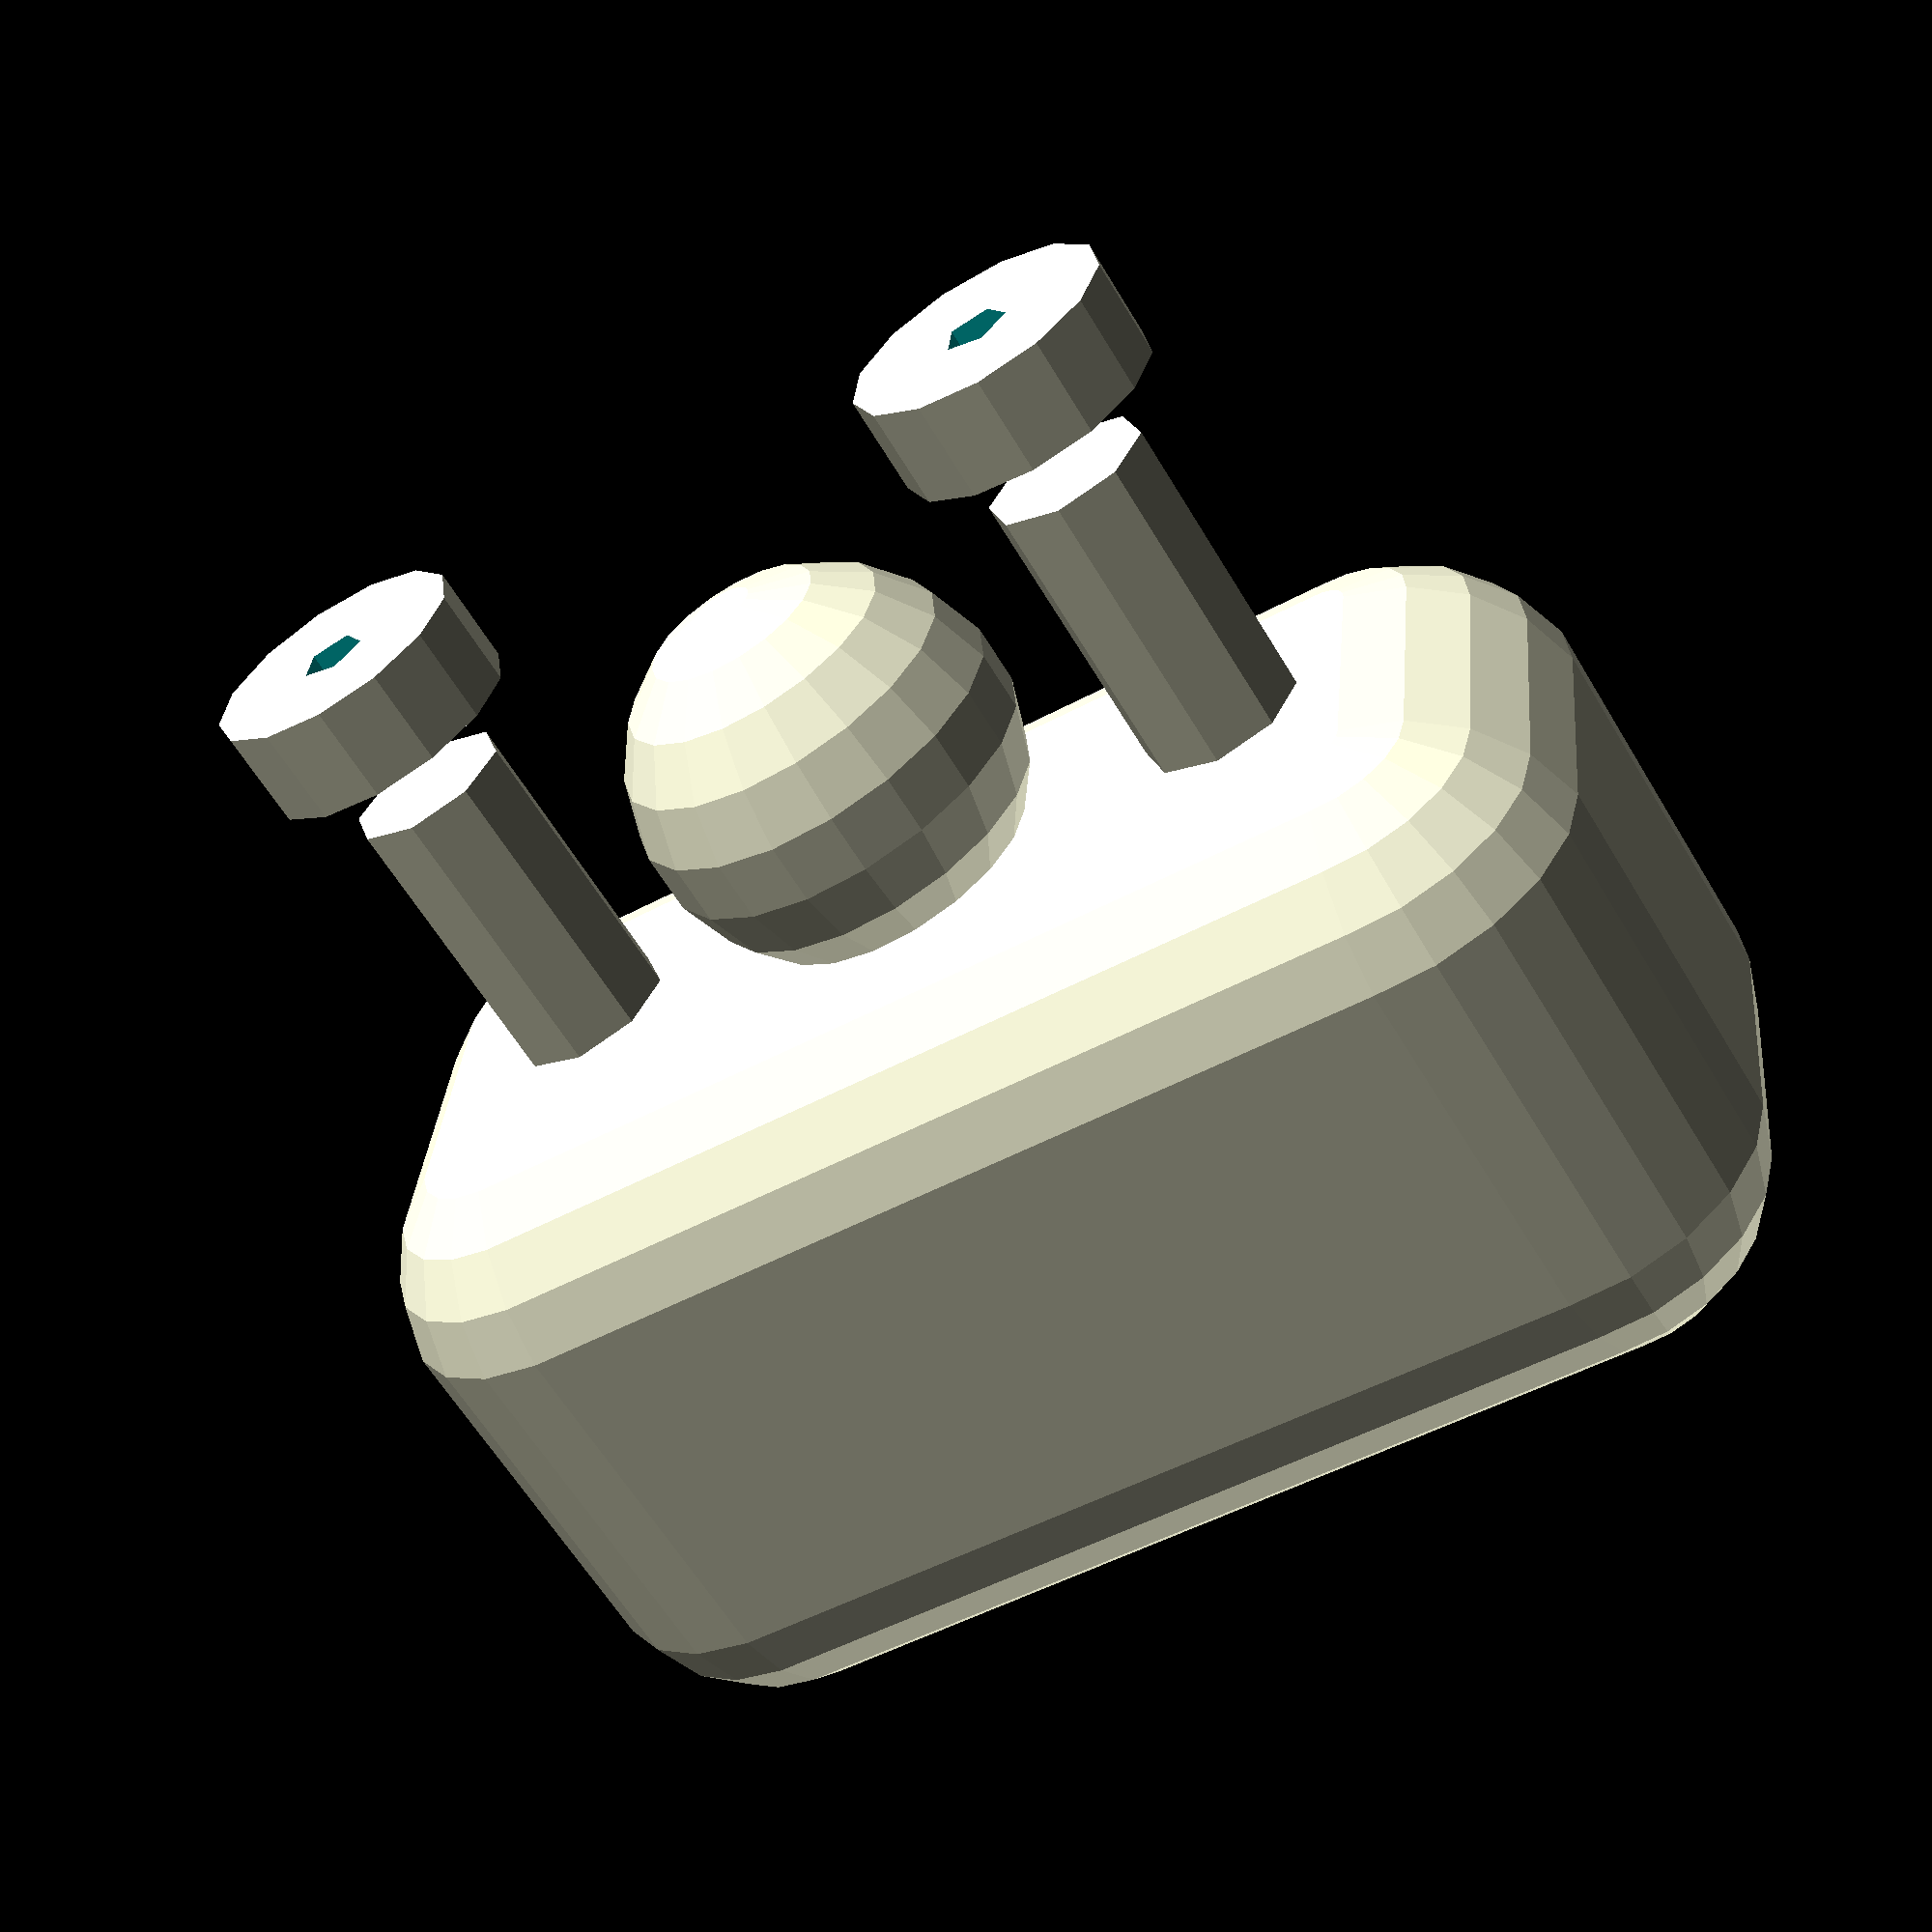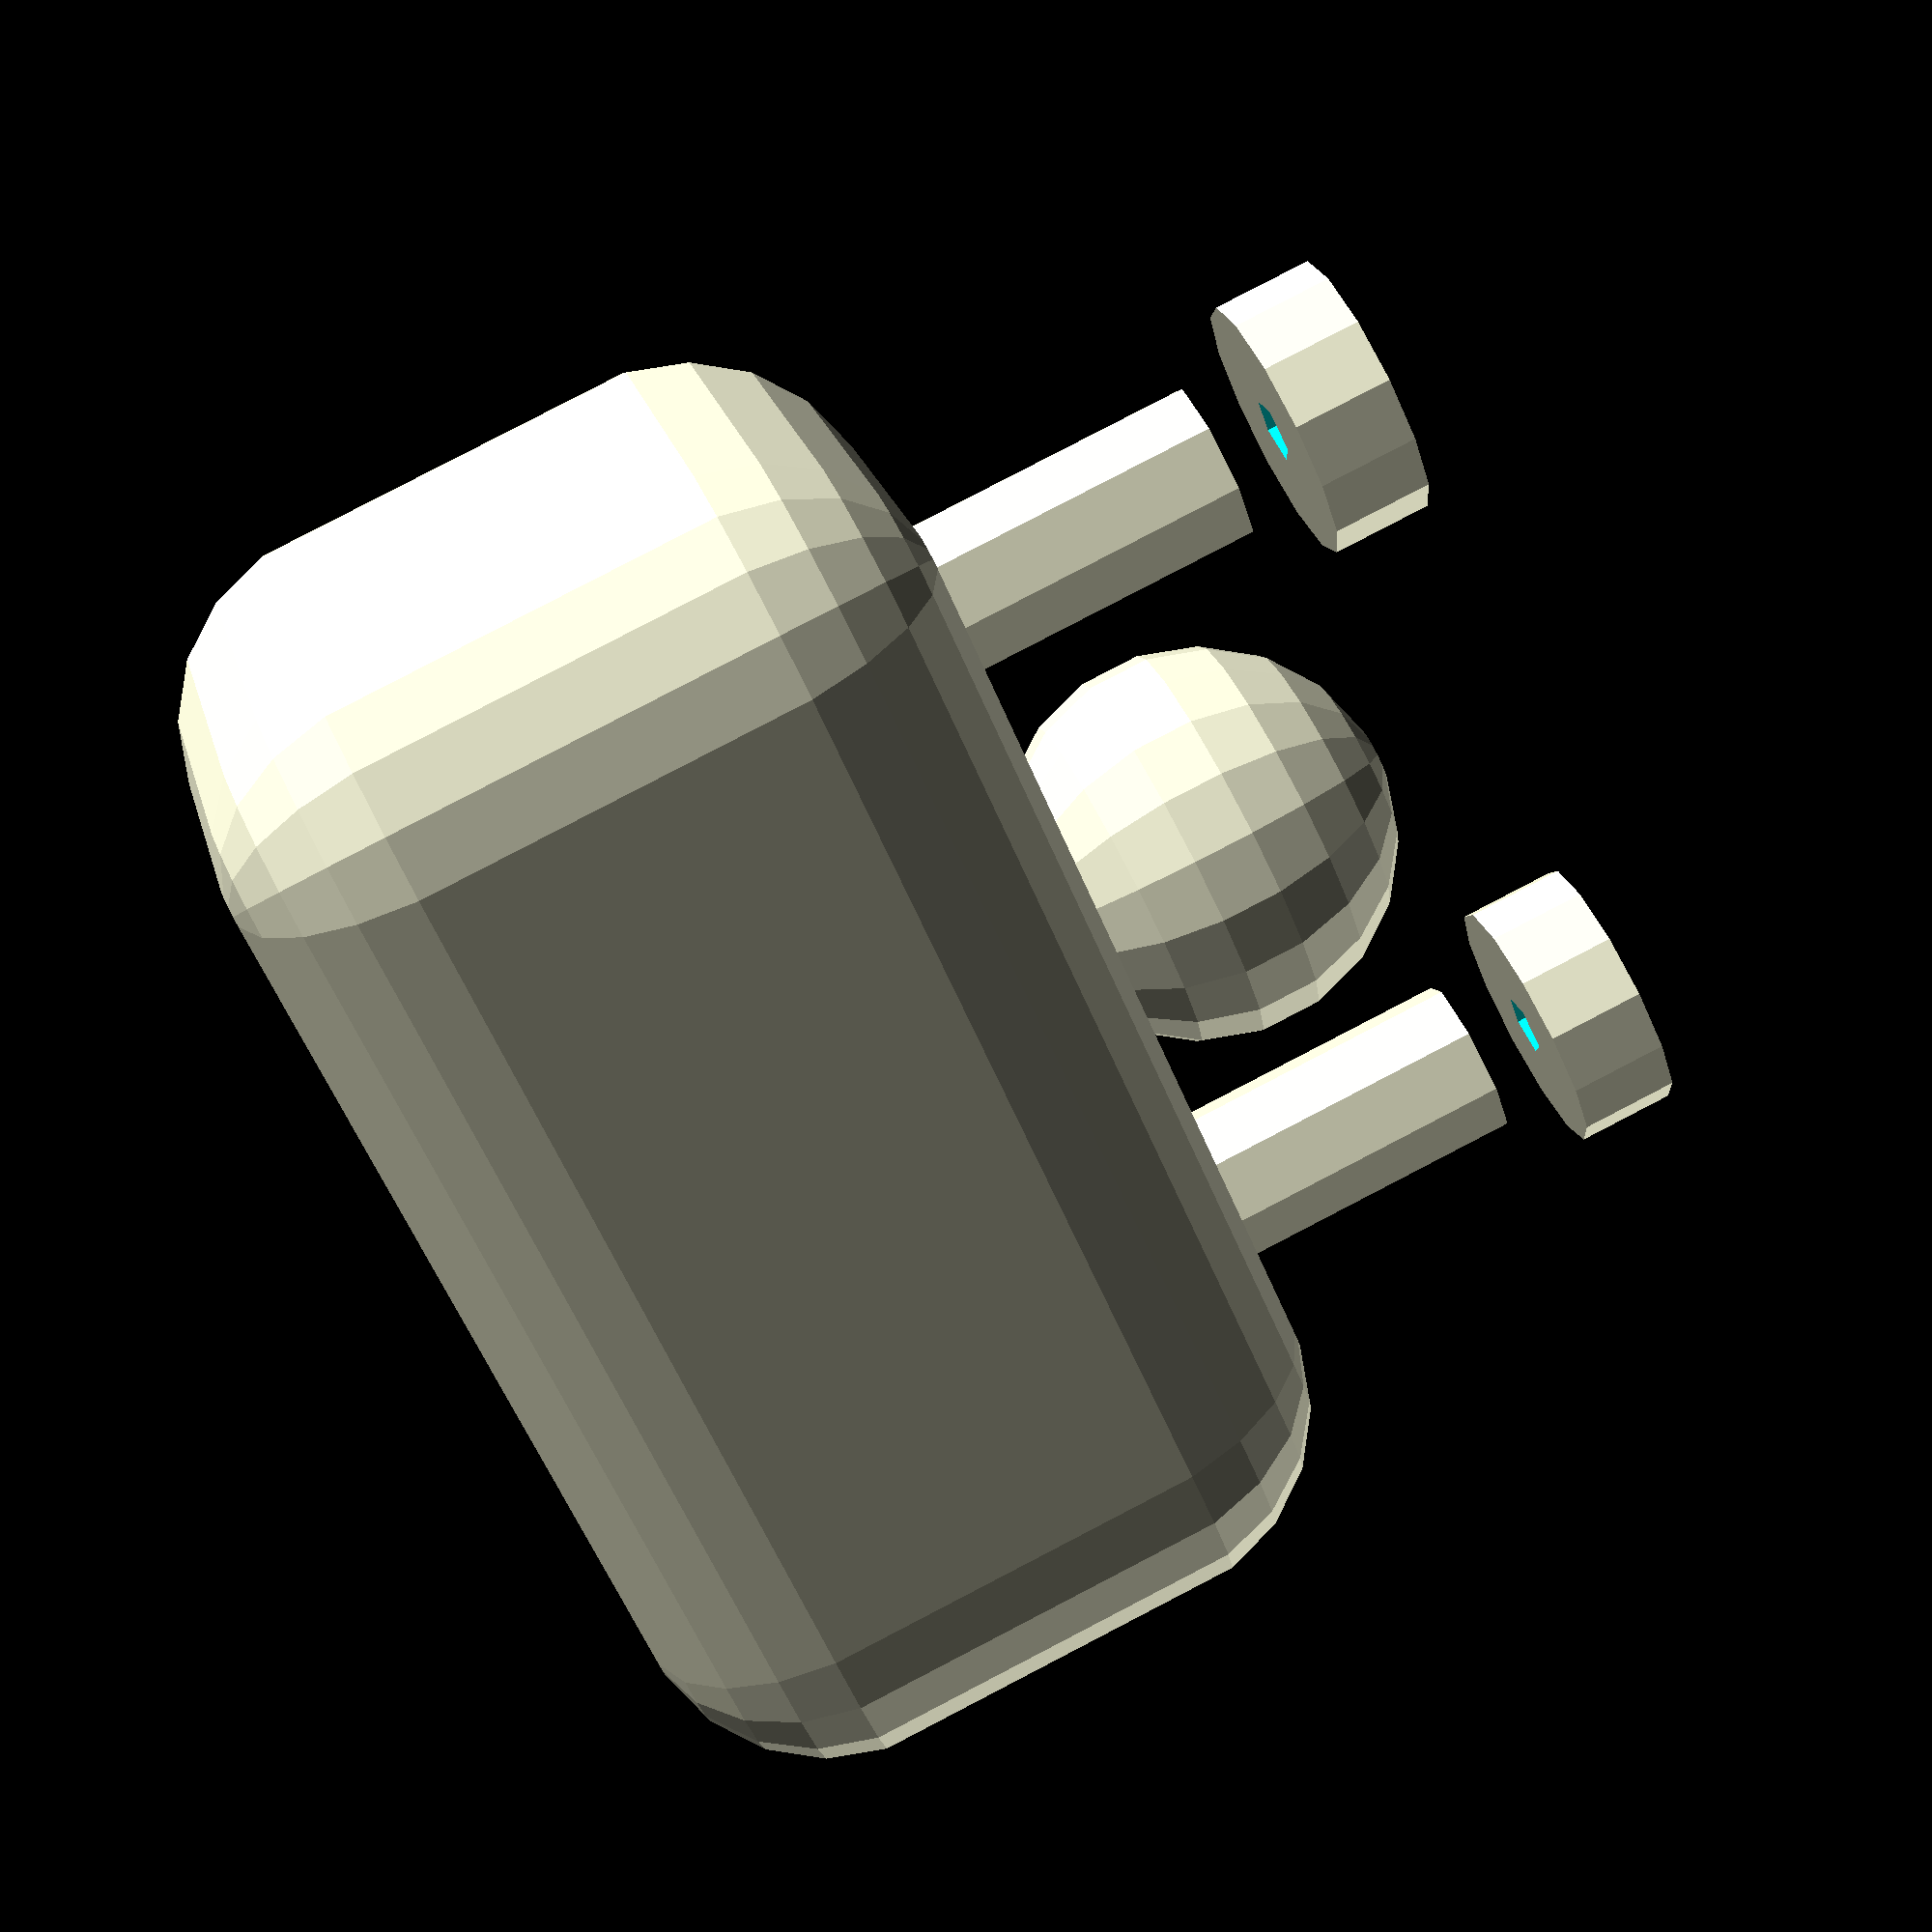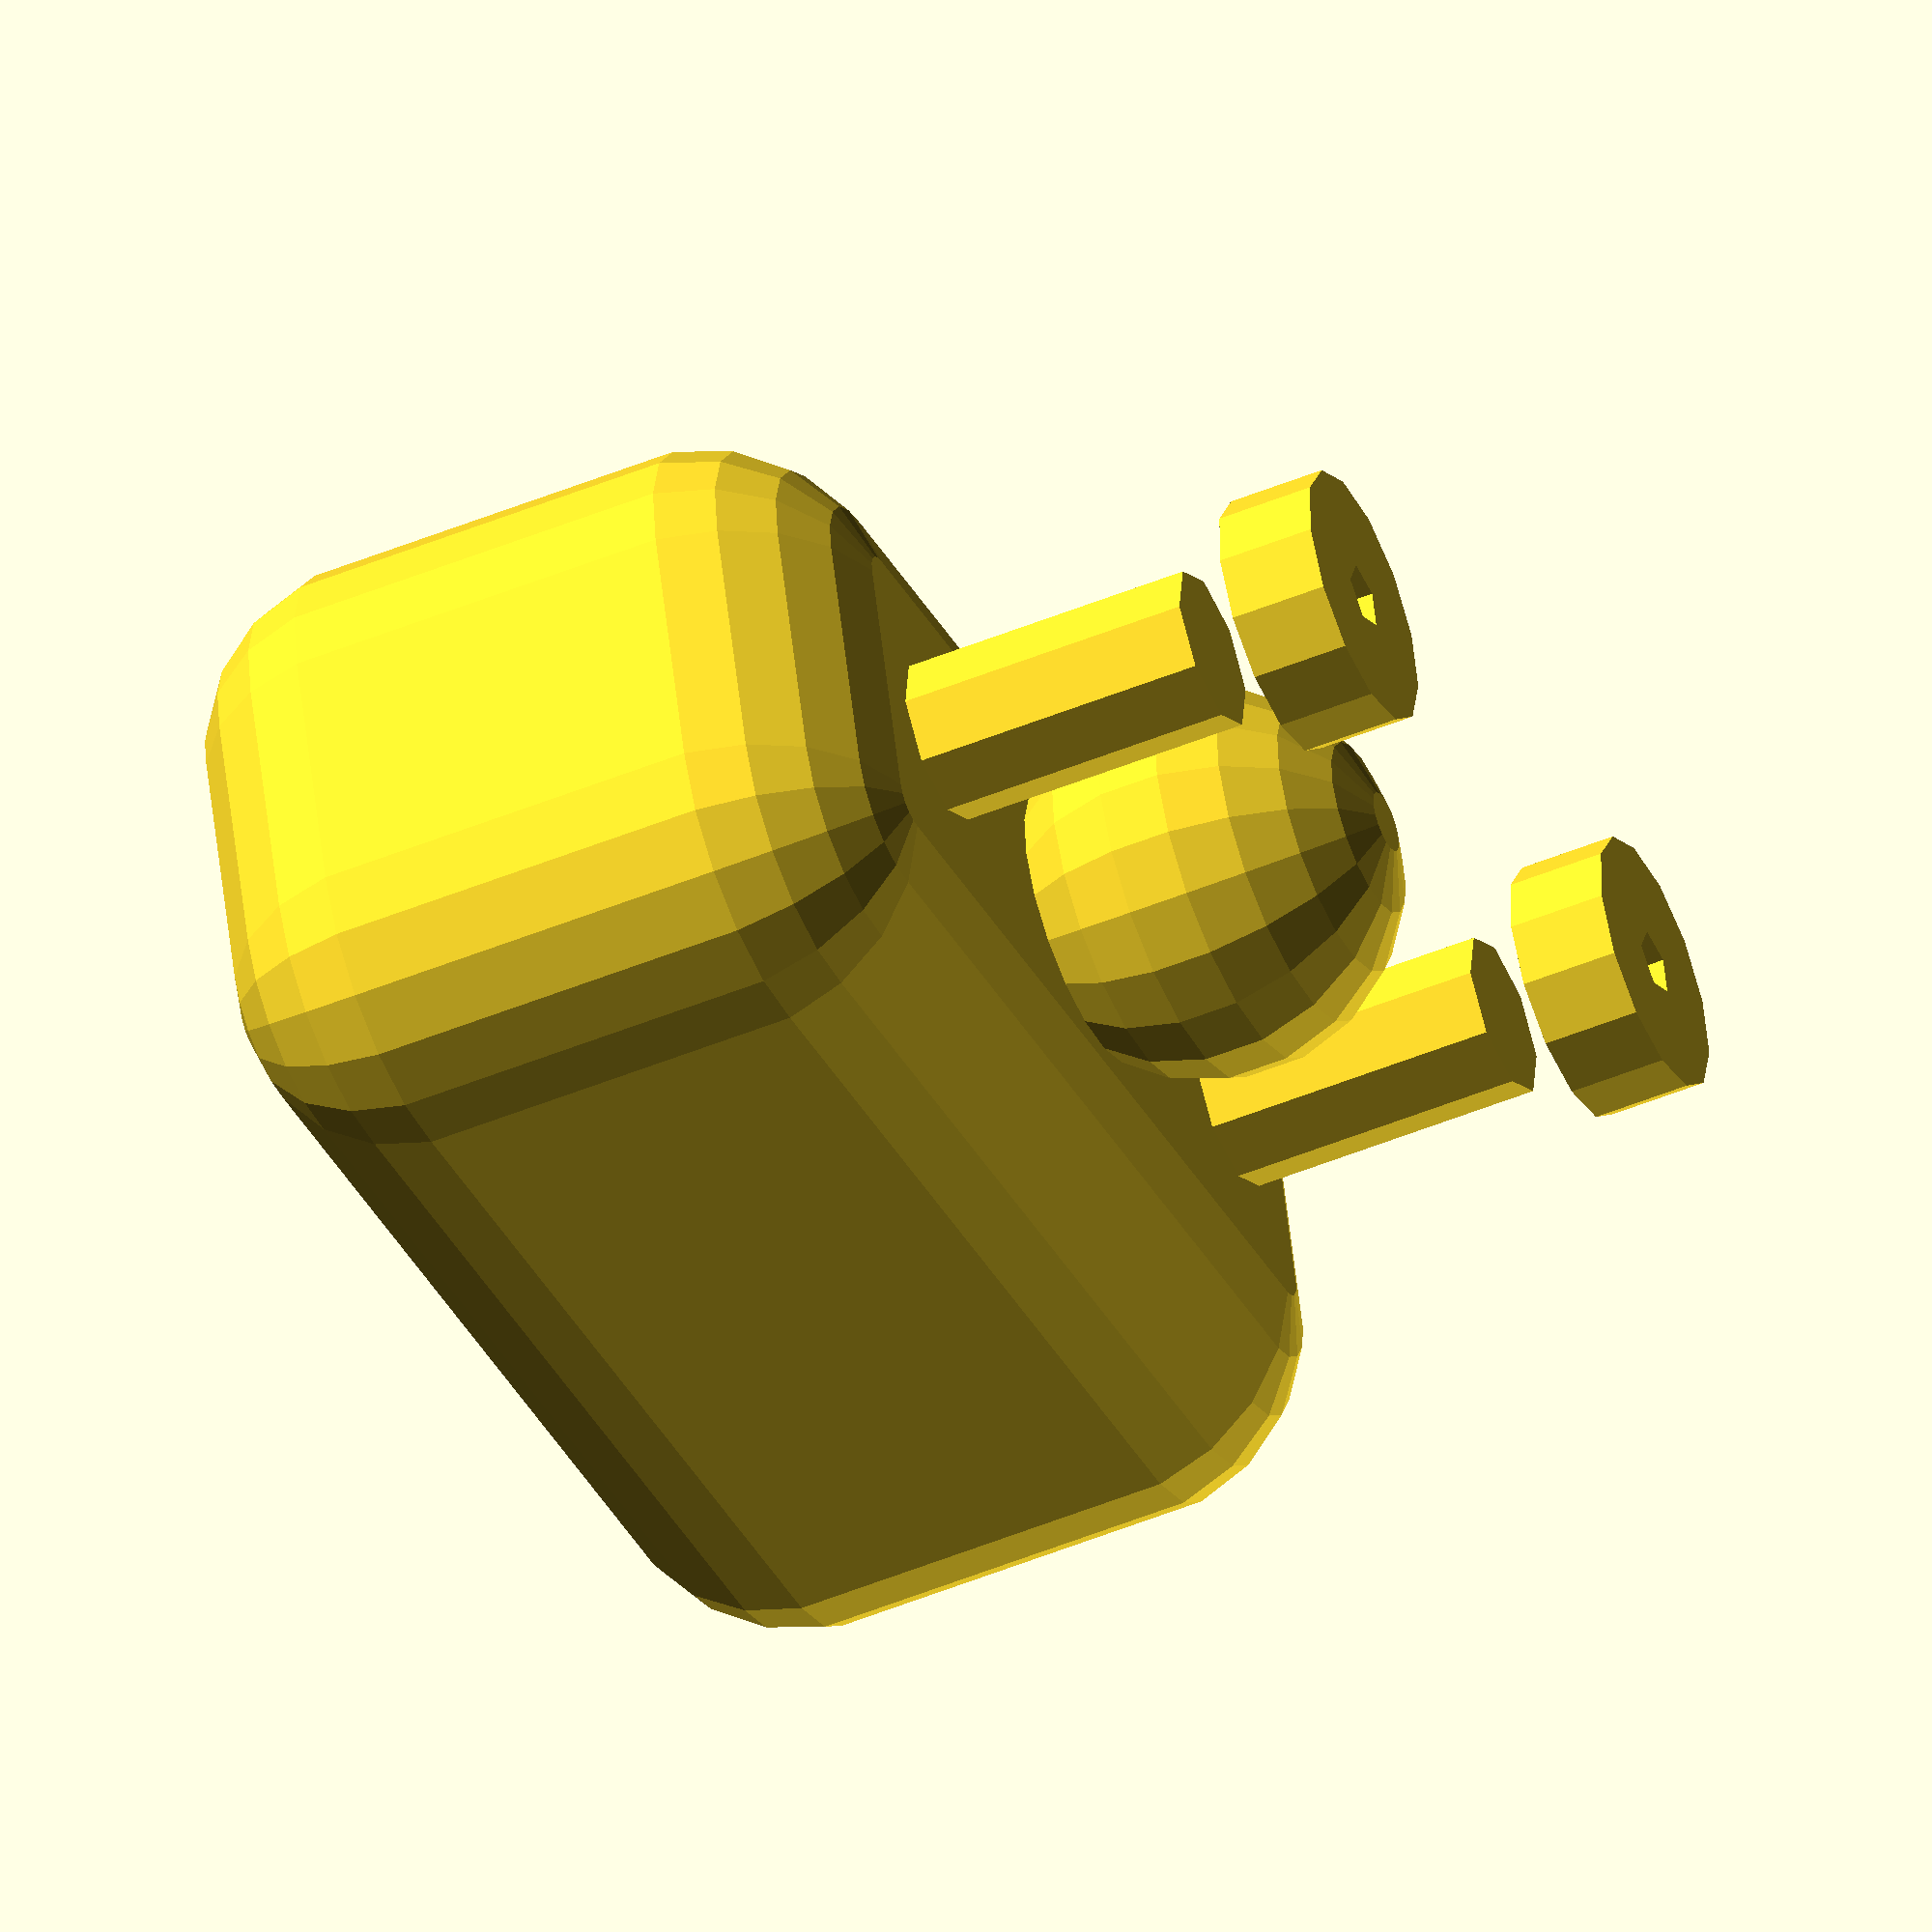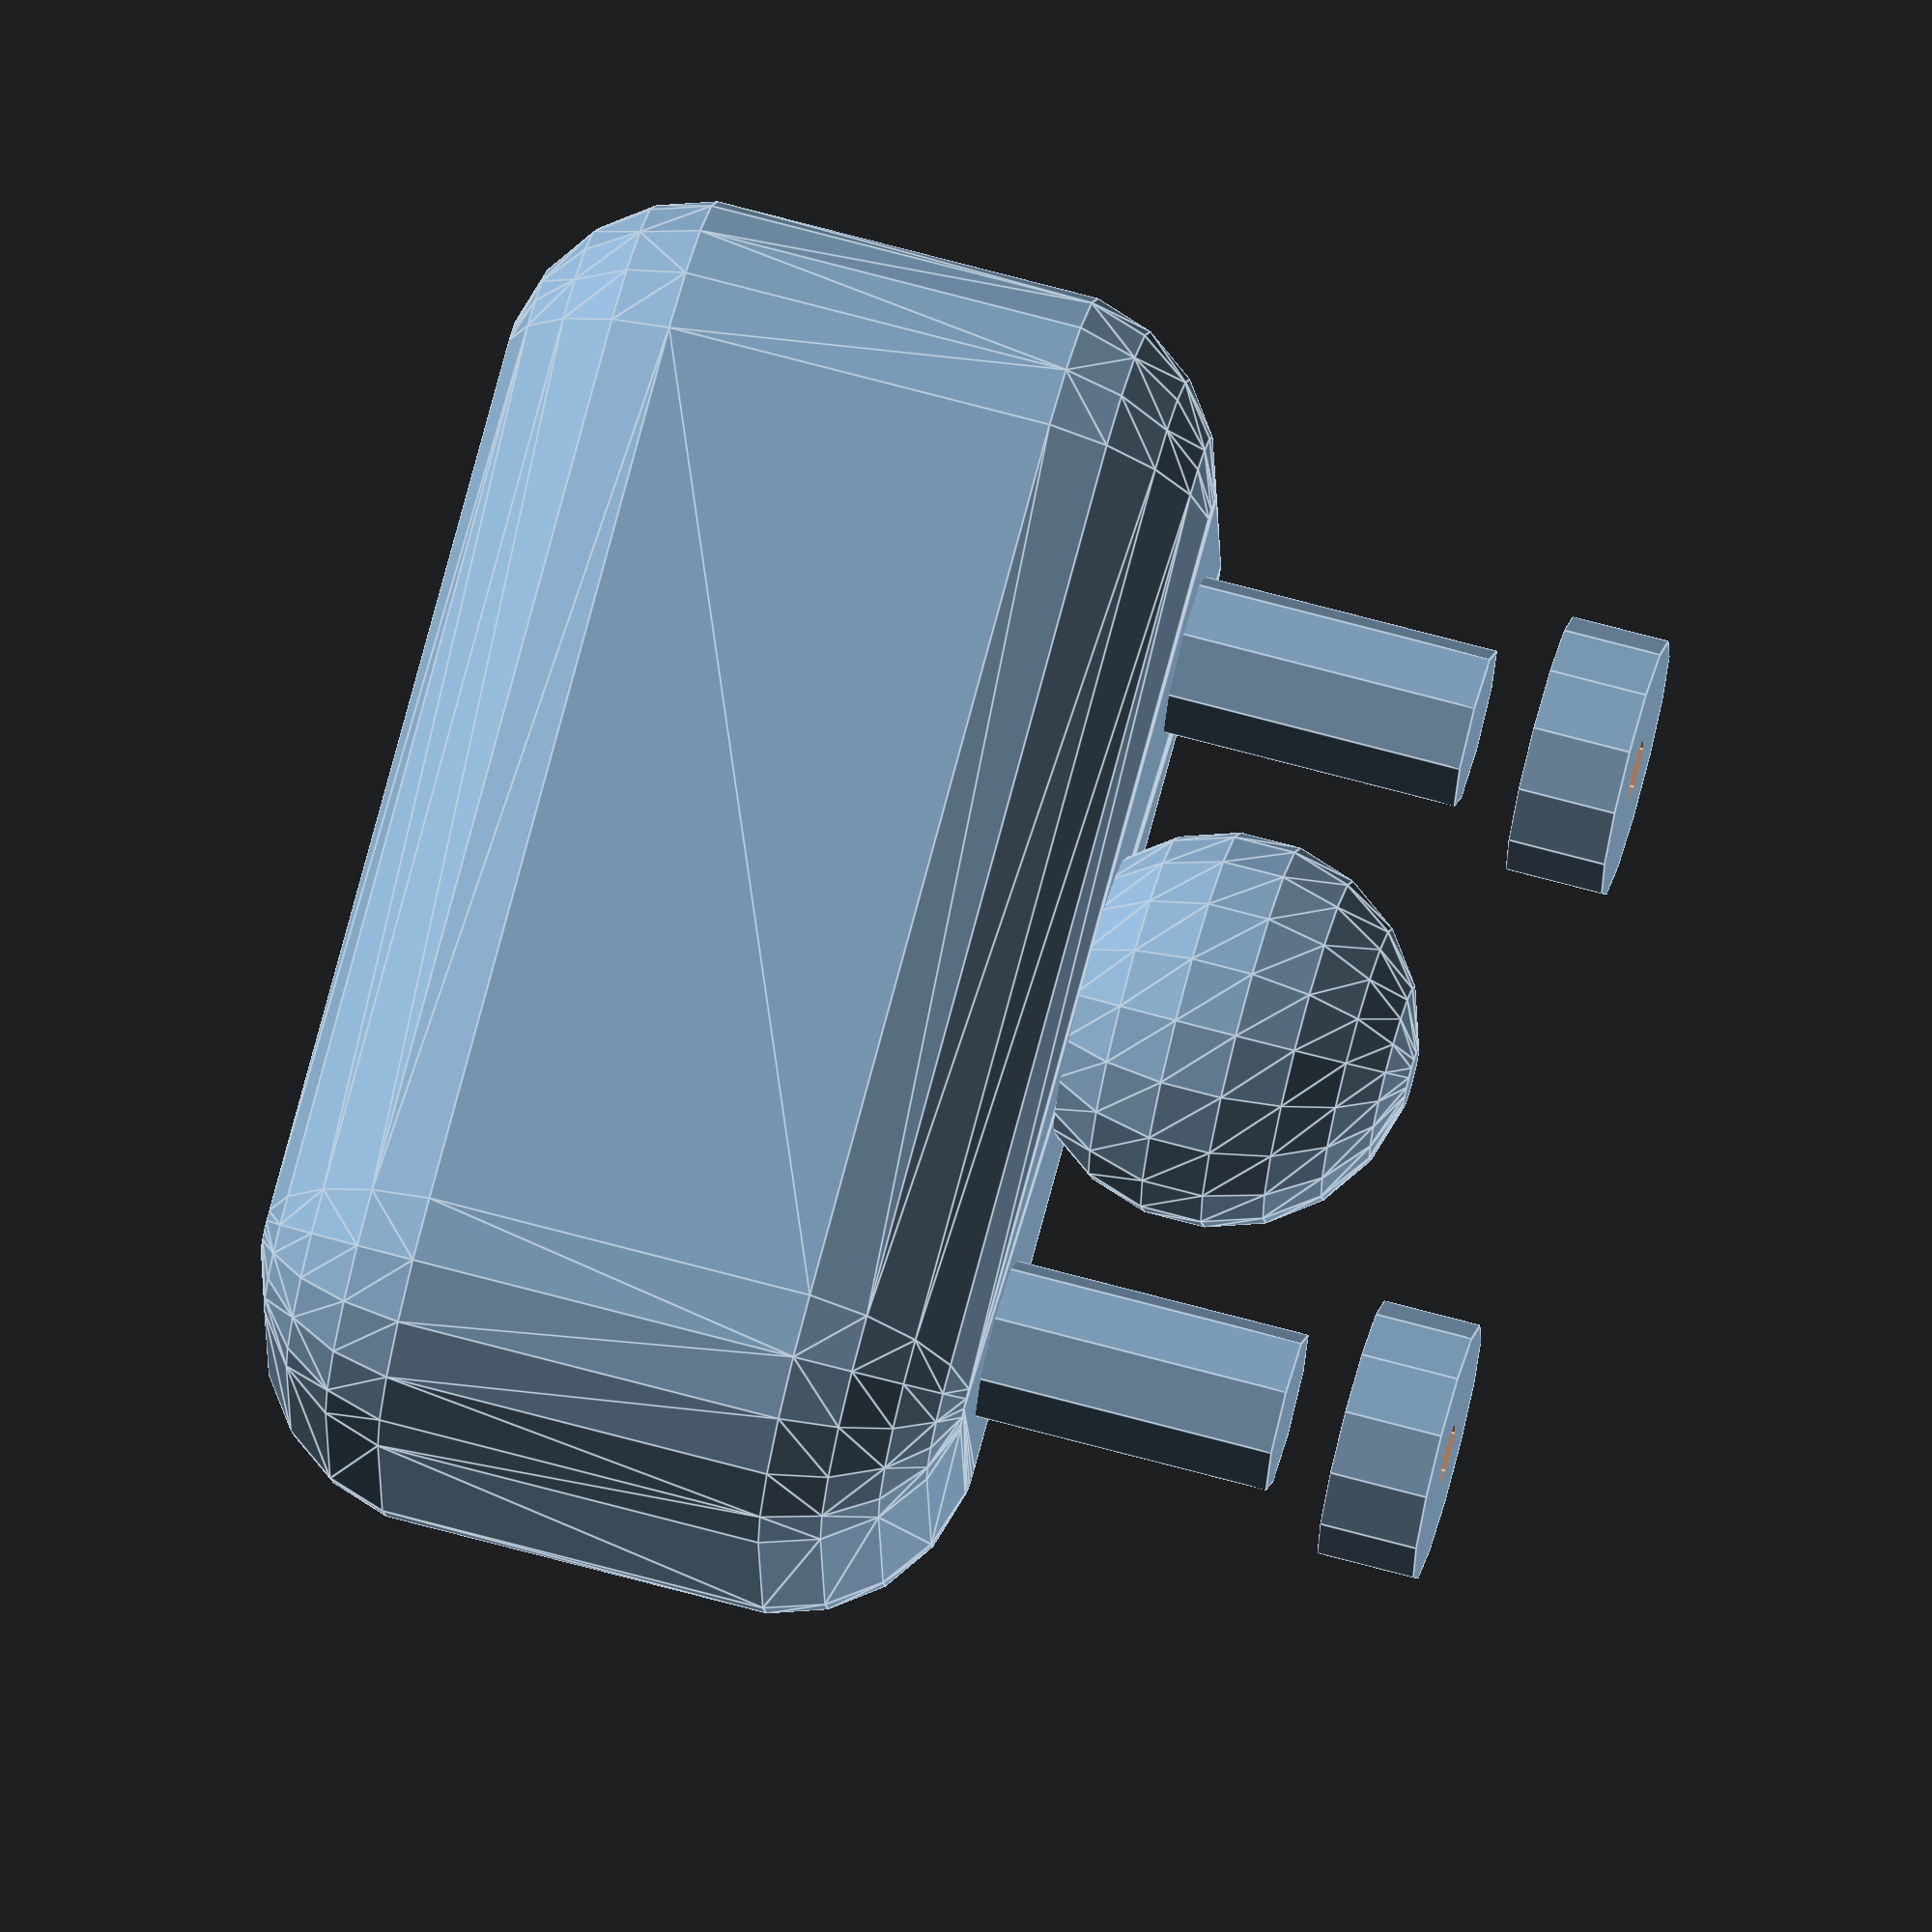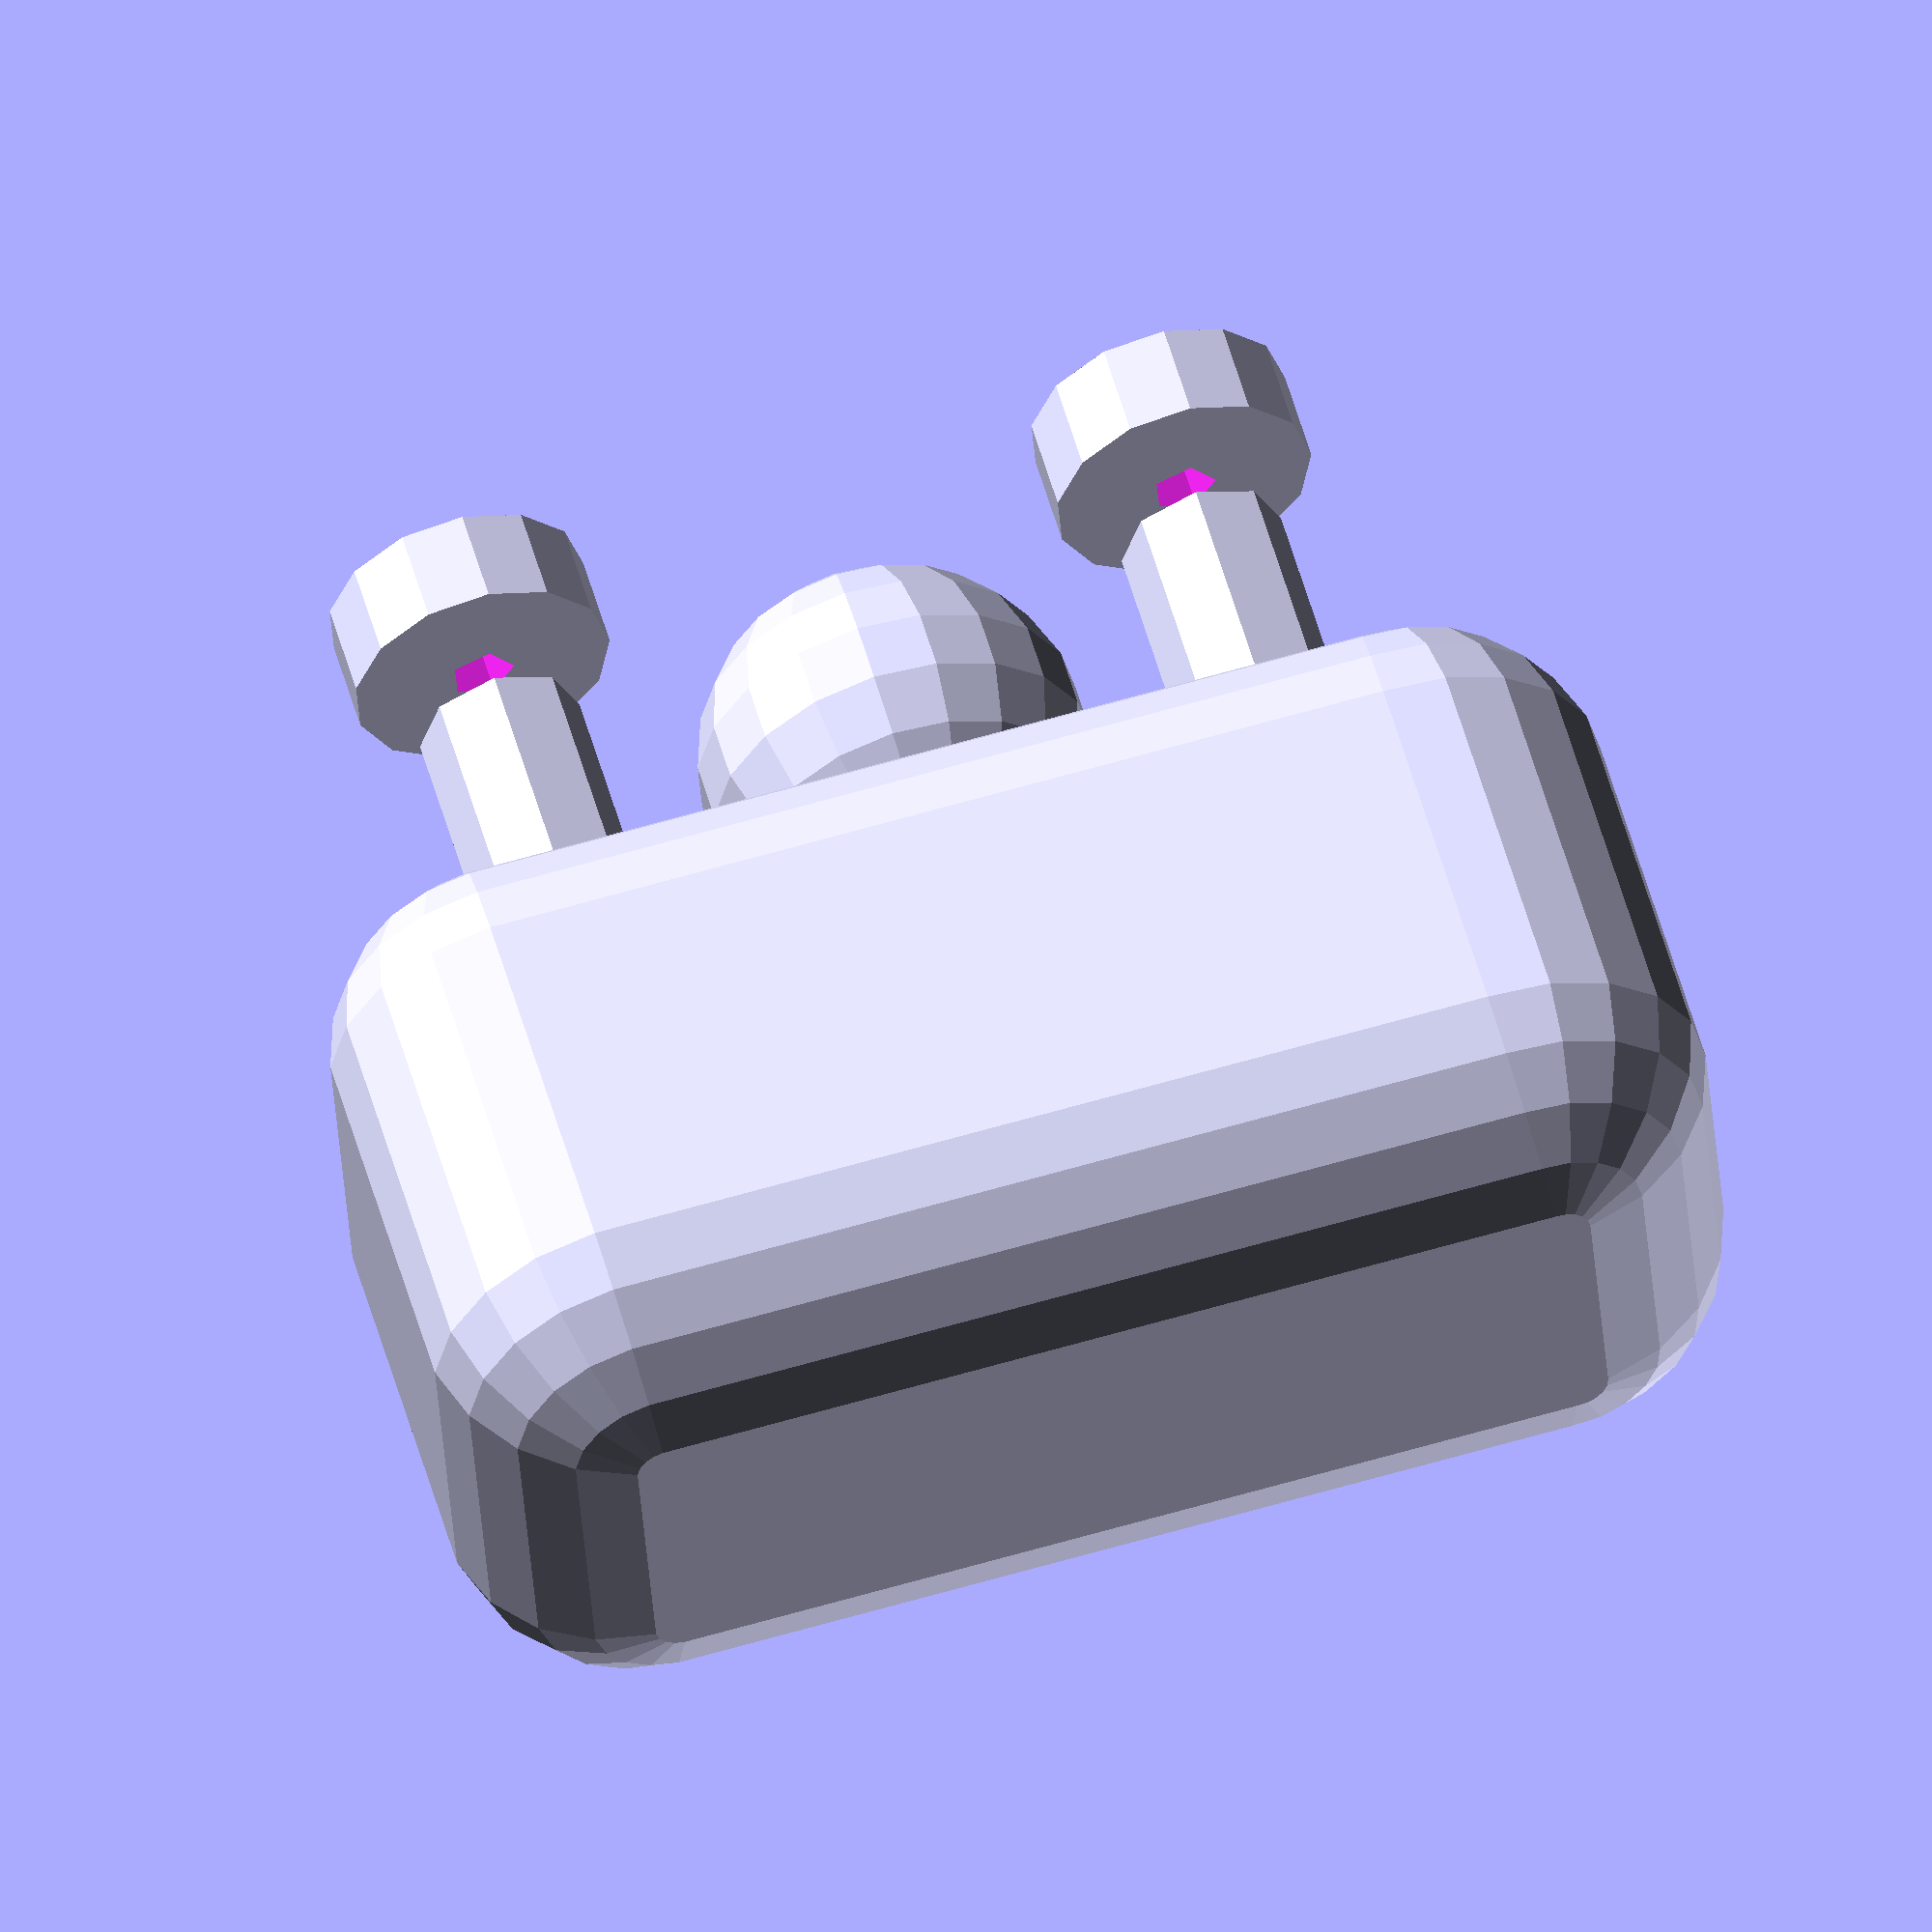
<openscad>

// Parameters
block_length = 40; // Length of the central block
block_width = 20;  // Width of the central block
block_height = 10; // Height of the central block
hole_diameter = 10; // Adjusted diameter of the circular holes to match the original model
hole_spacing = 22; // Adjusted spacing between the centers of the holes to match the original model
corner_radius = 6; // Adjusted radius for rounded edges to match the original model

// Central block module
module central_block() {
    // Create the main block with rounded edges
    difference() {
        // Rounded rectangular block
        minkowski() {
            cube([block_length - 2 * corner_radius, block_width - 2 * corner_radius, block_height], center = true);
            sphere(corner_radius);
        }
        // Subtract the two circular holes
        for (i = [-hole_spacing / 2, hole_spacing / 2]) {
            translate([i, 0, 0])
                cylinder(h = block_height + 1, r = hole_diameter / 2, center = true);
        }
    }
}

// Spacer block module
module spacer_block() {
    spacer_length = 15; // Adjusted length to match the compact dimensions of the original model
    spacer_width = 10;  // Adjusted width to match the original model
    spacer_height = 5;  // Adjusted height to match the original model
    spacer_hole_diameter = 10; // Diameter of the holes in the spacer block

    difference() {
        // Rounded rectangular spacer block
        minkowski() {
            cube([spacer_length - 2 * corner_radius, spacer_width - 2 * corner_radius, spacer_height], center = true);
            sphere(corner_radius);
        }
        // Subtract the two circular holes
        for (i = [-hole_spacing / 2, hole_spacing / 2]) {
            translate([i, 0, 0])
                cylinder(h = spacer_height + 1, r = spacer_hole_diameter / 2, center = true);
        }
    }
}

// Bolt module (placeholder, as no specific details are provided)
module bolt() {
    bolt_length = 20; // Placeholder length
    bolt_diameter = 5; // Placeholder diameter
    cylinder(h = bolt_length, r = bolt_diameter / 2, center = false);
}

// Nut module (placeholder, as no specific details are provided)
module nut() {
    nut_diameter = 8; // Placeholder diameter
    nut_thickness = 3; // Placeholder thickness
    difference() {
        cylinder(h = nut_thickness, r = nut_diameter / 2, center = false);
        translate([0, 0, -1])
            cylinder(h = nut_thickness + 2, r = bolt_diameter / 2, center = false);
    }
}

// Render the central block
central_block();

// Render the spacer block
translate([0, 0, -15]) spacer_block();

// Render the bolt
translate([hole_spacing / 2, 0, -20]) bolt();
translate([-hole_spacing / 2, 0, -20]) bolt();

// Render the nut
translate([hole_spacing / 2, 0, -25]) nut();
translate([-hole_spacing / 2, 0, -25]) nut();


</openscad>
<views>
elev=240.5 azim=354.3 roll=329.4 proj=p view=wireframe
elev=95.7 azim=212.7 roll=117.4 proj=p view=wireframe
elev=229.7 azim=195.1 roll=65.6 proj=o view=solid
elev=107.9 azim=183.8 roll=75.0 proj=o view=edges
elev=126.4 azim=176.0 roll=195.4 proj=o view=wireframe
</views>
